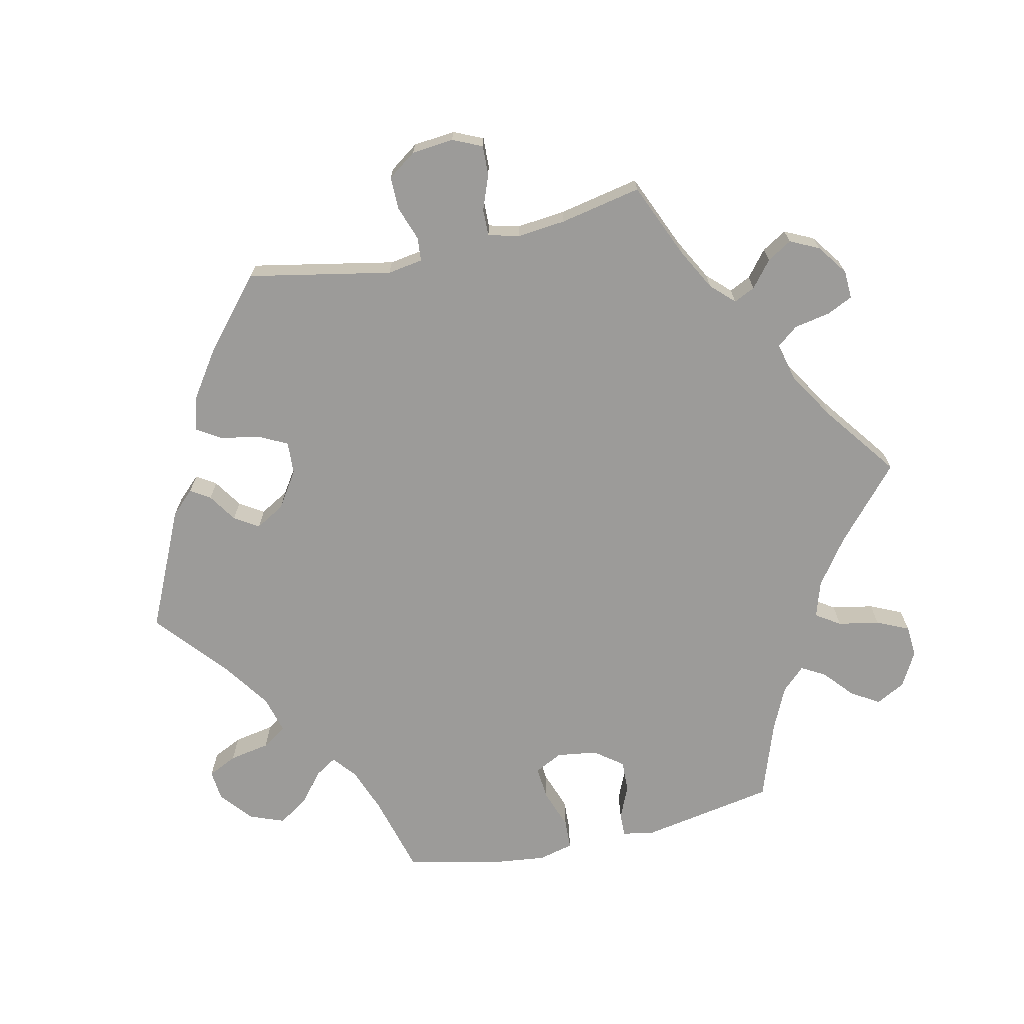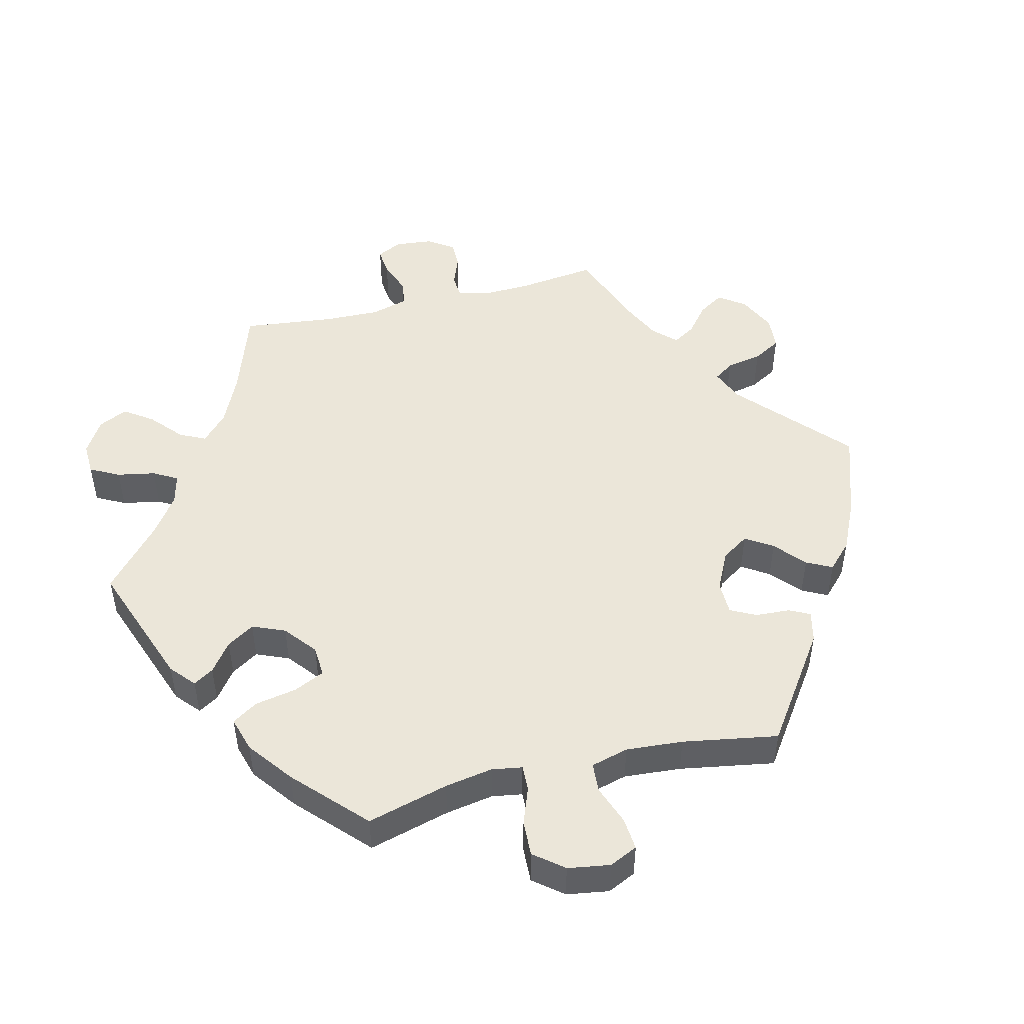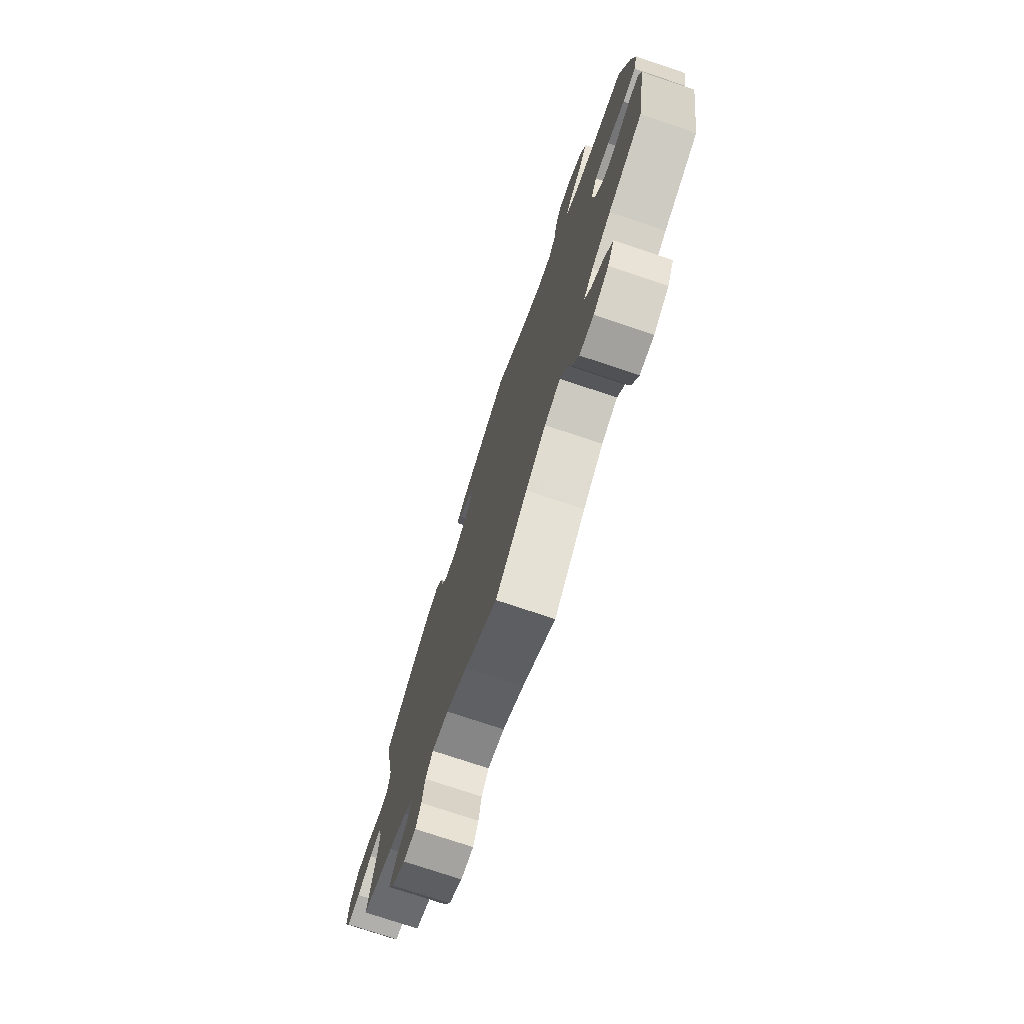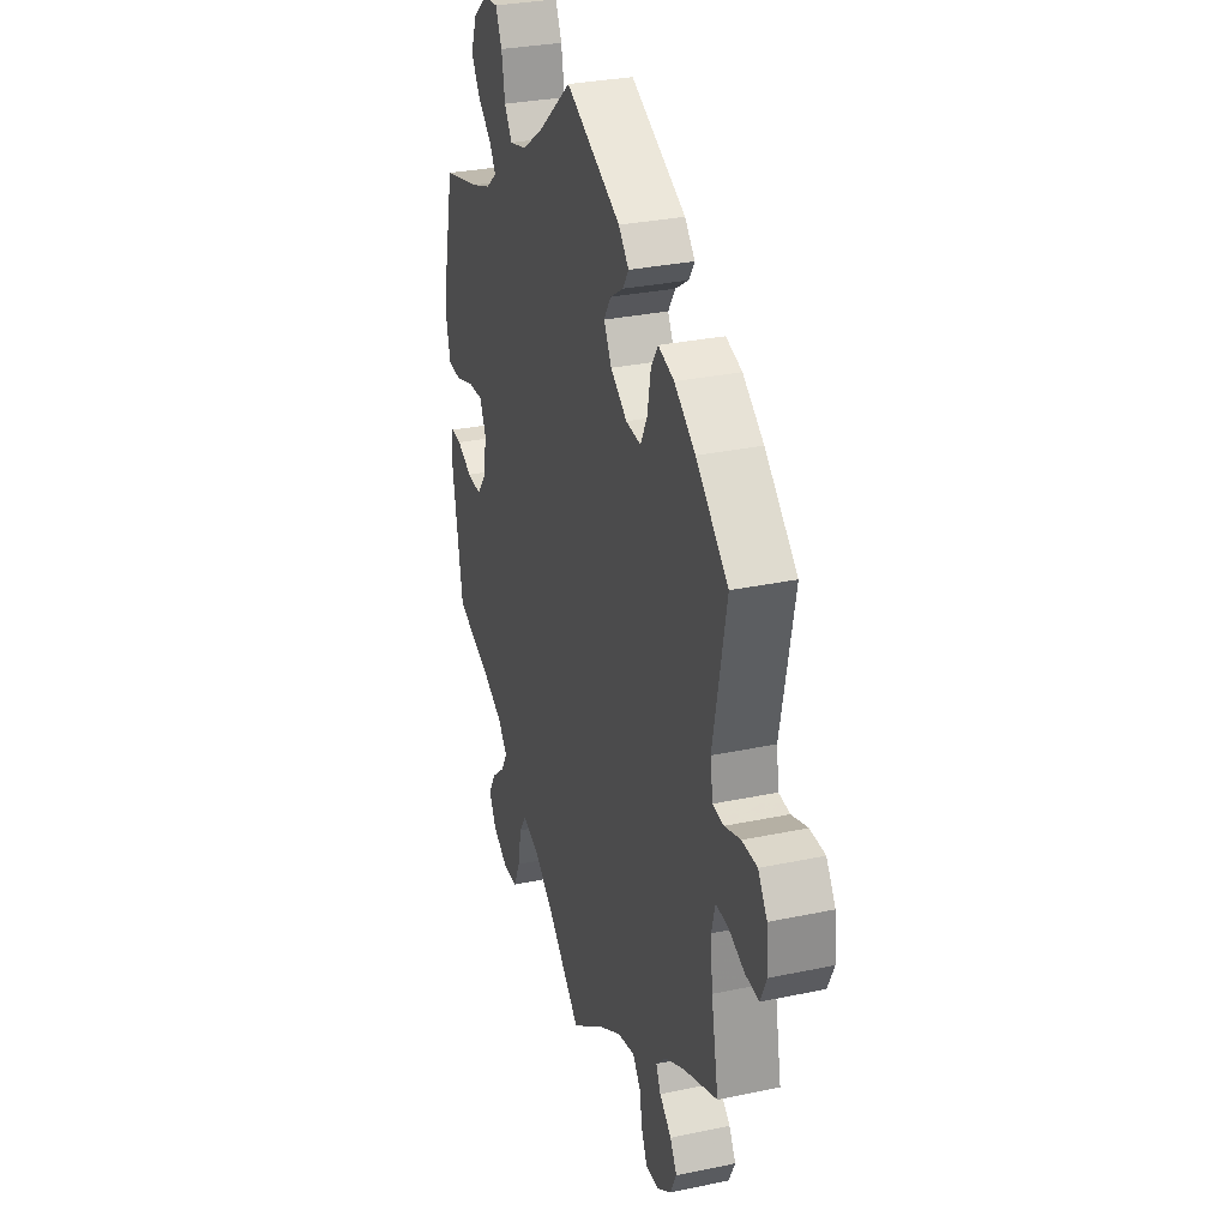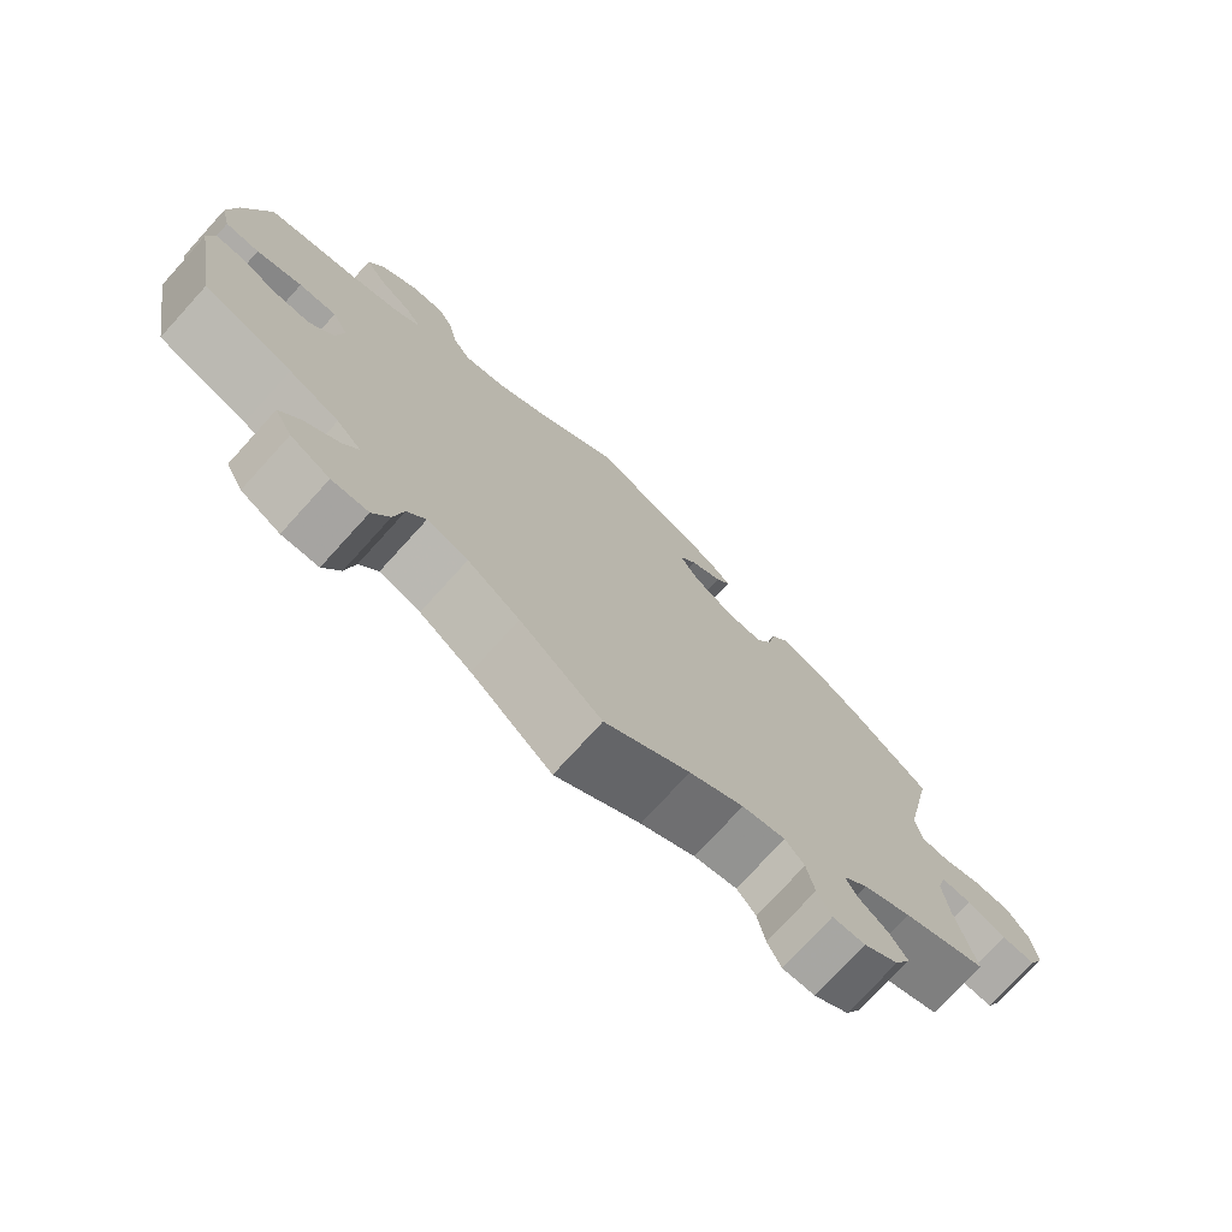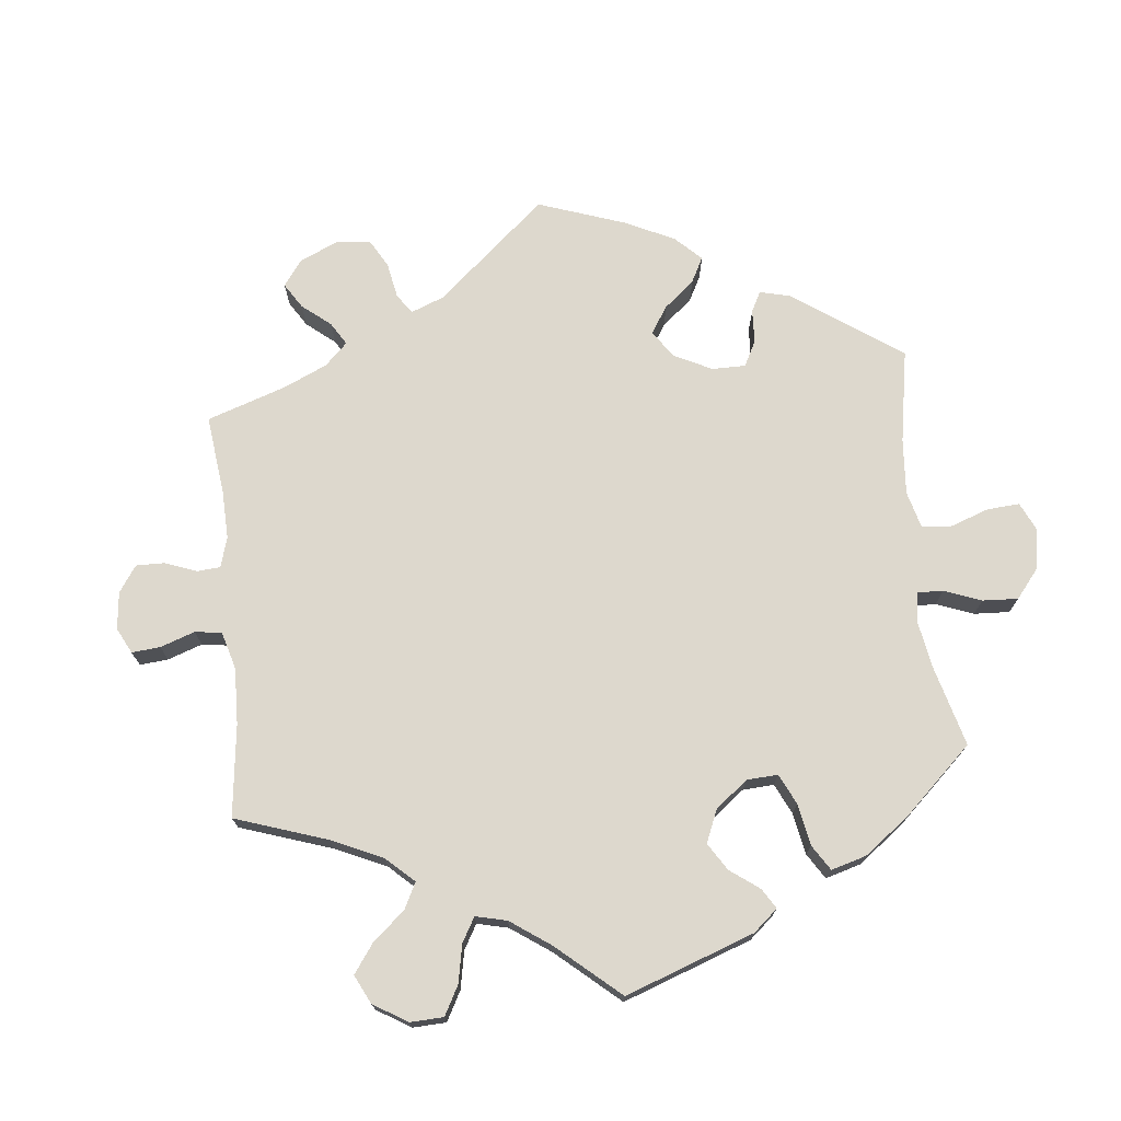
<metadata>
{"format":"obj","ext":"obj","renderer":"f3d","projection":"perspective","resolution":1024,"background":"white","views":[{"elev":-69.7,"azim":102.8,"up":"+Y"},{"elev":48.1,"azim":-44.0,"up":"+Y"},{"elev":-75.7,"azim":-108.5,"up":"+Z"},{"elev":30.7,"azim":73.1,"up":"+Z"},{"elev":-75.6,"azim":-42.3,"up":"+Z"},{"elev":72.3,"azim":-125.8,"up":"+Y"}]}
</metadata>
<code>
v -0.569 0.07 0.172
v -0.231 0.07 -0.457
v -0.479 0.07 -0.084
v -0.261 0.07 0.502
v 0.184 0.07 -0.493
v -0.529 0.07 -0.062
v -0.42 0.07 -0.351
v 0.241 0.07 -0.479
v -0.416 0.07 0.342
v -0.564 0.07 -0.061
v -0.566 0.07 0.036
v 0 0.07 -0.62
v 0.364 0.07 0.448
v 0.432 0.07 0.401
v -0.408 0.07 0.511
v 0.328 0.07 -0.425
v -0.313 0.07 0.396
v 0.153 0.07 0.364
v -0.255 0.07 -0.493
v 0 0.07 0.62
v -0.18 0.07 0.48
v -0.348 0.07 0.367
v 0.537 0.07 -0.31
v 0.256 0.07 0.325
v -0.337 0.07 -0.606
v -0.333 0.07 0.428
v -0.236 0.07 0.465
v 0.538 0.07 0.04
v -0.537 0.07 -0.31
v -0.388 0.07 0.563
v -0.177 0.07 -0.474
v -0.293 0.07 0.607
v -0.11 0.07 0.528
v -0.108 0.07 -0.524
v 0.151 0.07 0.444
v 0.294 0.07 -0.604
v 0.383 0.07 -0.569
v 0.639 0.07 0.058
v -0.289 0.07 -0.603
v -0.342 0.07 -0.453
v -0.267 0.07 -0.555
v 0.404 0.07 -0.526
v 0.494 0.07 0.096
v -0.379 0.07 0.466
v 0.669 0.07 0.015
v -0.411 0.07 0.059
v 0.382 0.07 -0.489
v -0.399 0.07 -0.044
v 0.278 0.07 0.368
v 0.128 0.07 0.408
v -0.412 0.07 -0.533
v 0.518 0.07 -0.069
v 0.655 0.07 -0.092
v 0.194 0.07 0.472
v 0.213 0.07 0.501
v 0.61 0.07 -0.09
v 0.59 0.07 0.058
v 0.558 0.07 -0.07
v 0.361 0.07 -0.391
v -0.537 0.07 0.31
v 0.537 0.07 0.31
v 0.502 0.07 0.043
v 0.506 0.07 -0.115
v -0.339 0.07 0.603
v -0.386 0.07 -0.491
v -0.272 0.07 0.563
v -0.354 0.07 -0.382
v 0.207 0.07 0.328
v -0.521 0.07 0.034
v 0.266 0.07 -0.511
v 0.289 0.07 0.427
v 0.18 0.07 0.536
v 0.513 0.07 -0.188
v -0.39 0.07 0.017
v 0.343 0.07 -0.457
v -0.579 0.07 0.089
v -0.431 0.07 -0.086
v 0.337 0.07 -0.602
v -0.461 0.07 0.055
v 0.112 0.07 -0.537
v -0.573 0.07 -0.108
v 0.276 0.07 -0.565
v 0.675 0.07 -0.048
v -0.321 0.07 -0.417
v 0.312 0.07 0.463
v -0.389 0.07 -0.577
v 0.425 0.07 -0.357
v -0.569 -0 0.172
v -0.231 -0 -0.457
v -0.479 -0 -0.084
v -0.261 -0 0.502
v 0.184 -0 -0.493
v -0.529 -0 -0.062
v -0.42 -0 -0.351
v 0.241 -0 -0.479
v -0.416 -0 0.342
v -0.564 -0 -0.061
v -0.566 -0 0.036
v 0 -0 -0.62
v 0.364 -0 0.448
v 0.432 -0 0.401
v -0.408 -0 0.511
v 0.328 -0 -0.425
v -0.313 -0 0.396
v 0.153 -0 0.364
v -0.255 -0 -0.493
v 0 -0 0.62
v -0.18 -0 0.48
v -0.348 -0 0.367
v 0.537 -0 -0.31
v 0.256 -0 0.325
v -0.337 -0 -0.606
v -0.333 -0 0.428
v -0.236 -0 0.465
v 0.538 -0 0.04
v -0.537 -0 -0.31
v -0.388 -0 0.563
v -0.177 -0 -0.474
v -0.293 -0 0.607
v -0.11 -0 0.528
v -0.108 -0 -0.524
v 0.151 -0 0.444
v 0.294 -0 -0.604
v 0.383 -0 -0.569
v 0.639 -0 0.058
v -0.289 -0 -0.603
v -0.342 -0 -0.453
v -0.267 -0 -0.555
v 0.404 -0 -0.526
v 0.494 -0 0.096
v -0.379 -0 0.466
v 0.669 -0 0.015
v -0.411 -0 0.059
v 0.382 -0 -0.489
v -0.399 -0 -0.044
v 0.278 -0 0.368
v 0.128 -0 0.408
v -0.412 -0 -0.533
v 0.518 -0 -0.069
v 0.655 -0 -0.092
v 0.194 -0 0.472
v 0.213 -0 0.501
v 0.61 -0 -0.09
v 0.59 -0 0.058
v 0.558 -0 -0.07
v 0.361 -0 -0.391
v -0.537 -0 0.31
v 0.537 -0 0.31
v 0.502 -0 0.043
v 0.506 -0 -0.115
v -0.339 -0 0.603
v -0.386 -0 -0.491
v -0.272 -0 0.563
v -0.354 -0 -0.382
v 0.207 -0 0.328
v -0.521 -0 0.034
v 0.266 -0 -0.511
v 0.289 -0 0.427
v 0.18 -0 0.536
v 0.513 -0 -0.188
v -0.39 -0 0.017
v 0.343 -0 -0.457
v -0.579 -0 0.089
v -0.431 -0 -0.086
v 0.337 -0 -0.602
v -0.461 -0 0.055
v 0.112 -0 -0.537
v -0.573 -0 -0.108
v 0.276 -0 -0.565
v 0.675 -0 -0.048
v -0.321 -0 -0.417
v 0.312 -0 0.463
v -0.389 -0 -0.577
v 0.425 -0 -0.357
f 80 12 34
f 5 80 34 31
f 8 5 31 2
f 78 36 82 70
f 78 70 8
f 37 78 8
f 75 47 42 37
f 16 75 37 8
f 59 16 8 2
f 73 23 87
f 63 73 87 59
f 52 63 59 2
f 83 53 56 58
f 83 58 52
f 45 83 52
f 28 57 38 45
f 62 28 45 52
f 13 14 61 43
f 13 43 62
f 49 71 85 13
f 24 49 13 62
f 68 24 62 52
f 72 55 54 35
f 33 20 72 35
f 21 33 35 50
f 27 21 50 18
f 64 32 66 4
f 64 4 27
f 30 64 27
f 26 44 15 30
f 17 26 30 27
f 76 1 60 9
f 76 9 22
f 79 69 11 76
f 46 79 76 22
f 74 46 22 17
f 81 10 6 3
f 7 29 81 3
f 67 7 3 77
f 84 67 77 48
f 86 51 65 40
f 86 40 84
f 25 86 84
f 19 41 39 25
f 2 19 25 84
f 27 18 68 52
f 74 17 27 52
f 48 74 52
f 2 84 48 52
f 121 99 167
f 118 121 167 92
f 89 118 92 95
f 157 169 123 165
f 95 157 165
f 95 165 124
f 124 129 134 162
f 95 124 162 103
f 89 95 103 146
f 174 110 160
f 146 174 160 150
f 89 146 150 139
f 145 143 140 170
f 139 145 170
f 139 170 132
f 132 125 144 115
f 139 132 115 149
f 130 148 101 100
f 149 130 100
f 100 172 158 136
f 149 100 136 111
f 139 149 111 155
f 122 141 142 159
f 122 159 107 120
f 137 122 120 108
f 105 137 108 114
f 91 153 119 151
f 114 91 151
f 114 151 117
f 117 102 131 113
f 114 117 113 104
f 96 147 88 163
f 109 96 163
f 163 98 156 166
f 109 163 166 133
f 104 109 133 161
f 90 93 97 168
f 90 168 116 94
f 164 90 94 154
f 135 164 154 171
f 127 152 138 173
f 171 127 173
f 171 173 112
f 112 126 128 106
f 171 112 106 89
f 139 155 105 114
f 139 114 104 161
f 139 161 135
f 139 135 171 89
f 34 121 118 31
f 31 118 89 2
f 2 89 106 19
f 19 106 128 41
f 41 128 126 39
f 39 126 112 25
f 25 112 173 86
f 86 173 138 51
f 51 138 152 65
f 65 152 127 40
f 40 127 171 84
f 84 171 154 67
f 67 154 94 7
f 7 94 116 29
f 29 116 168 81
f 81 168 97 10
f 10 97 93 6
f 6 93 90 3
f 3 90 164 77
f 77 164 135 48
f 48 135 161 74
f 74 161 133 46
f 46 133 166 79
f 79 166 156 69
f 69 156 98 11
f 11 98 163 76
f 76 163 88 1
f 1 88 147 60
f 60 147 96 9
f 9 96 109 22
f 22 109 104 17
f 17 104 113 26
f 26 113 131 44
f 44 131 102 15
f 15 102 117 30
f 30 117 151 64
f 64 151 119 32
f 32 119 153 66
f 66 153 91 4
f 4 91 114 27
f 27 114 108 21
f 21 108 120 33
f 33 120 107 20
f 20 107 159 72
f 72 159 142 55
f 55 142 141 54
f 54 141 122 35
f 35 122 137 50
f 50 137 105 18
f 18 105 155 68
f 68 155 111 24
f 24 111 136 49
f 49 136 158 71
f 71 158 172 85
f 85 172 100 13
f 13 100 101 14
f 14 101 148 61
f 61 148 130 43
f 43 130 149 62
f 62 149 115 28
f 28 115 144 57
f 57 144 125 38
f 38 125 132 45
f 45 132 170 83
f 83 170 140 53
f 53 140 143 56
f 56 143 145 58
f 58 145 139 52
f 52 139 150 63
f 63 150 160 73
f 73 160 110 23
f 23 110 174 87
f 87 174 146 59
f 59 146 103 16
f 16 103 162 75
f 75 162 134 47
f 47 134 129 42
f 42 129 124 37
f 37 124 165 78
f 78 165 123 36
f 36 123 169 82
f 82 169 157 70
f 70 157 95 8
f 8 95 92 5
f 5 92 167 80
f 80 167 99 12
f 12 99 121 34

</code>
